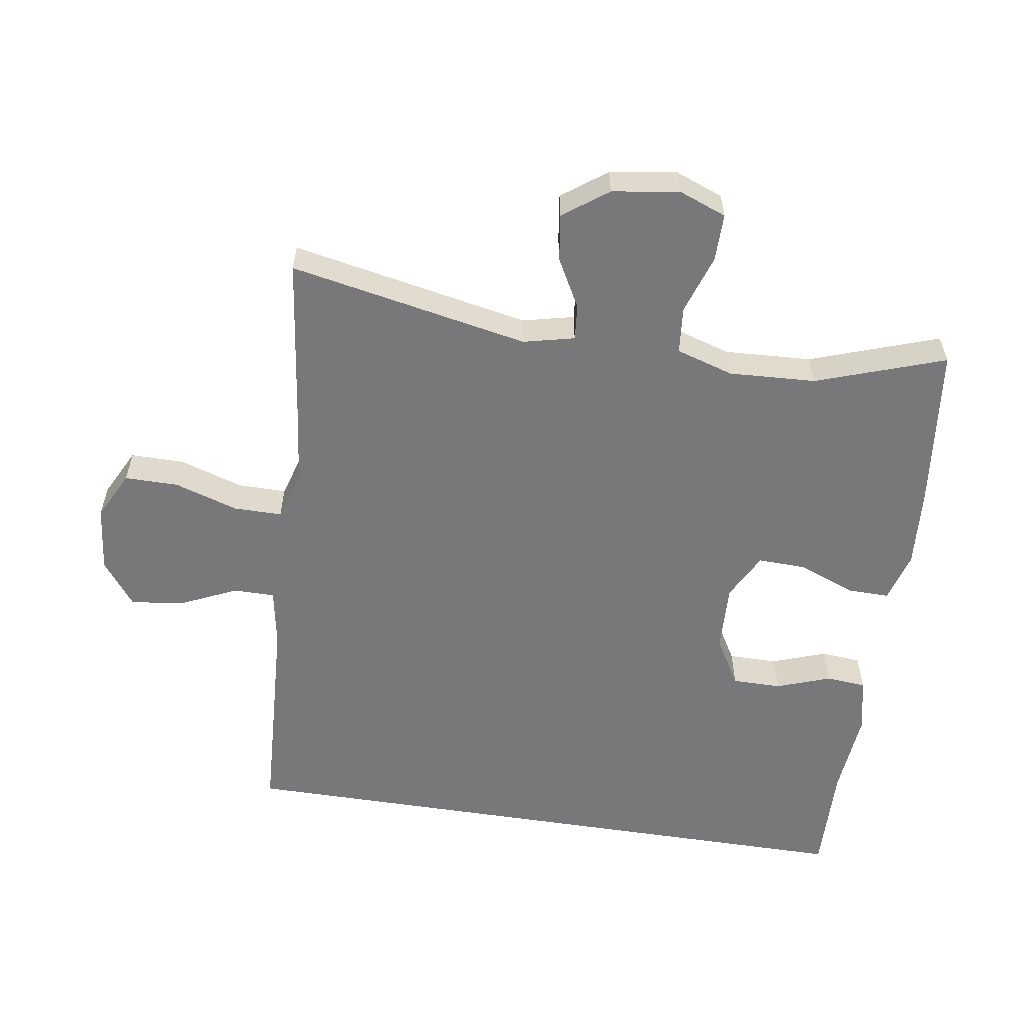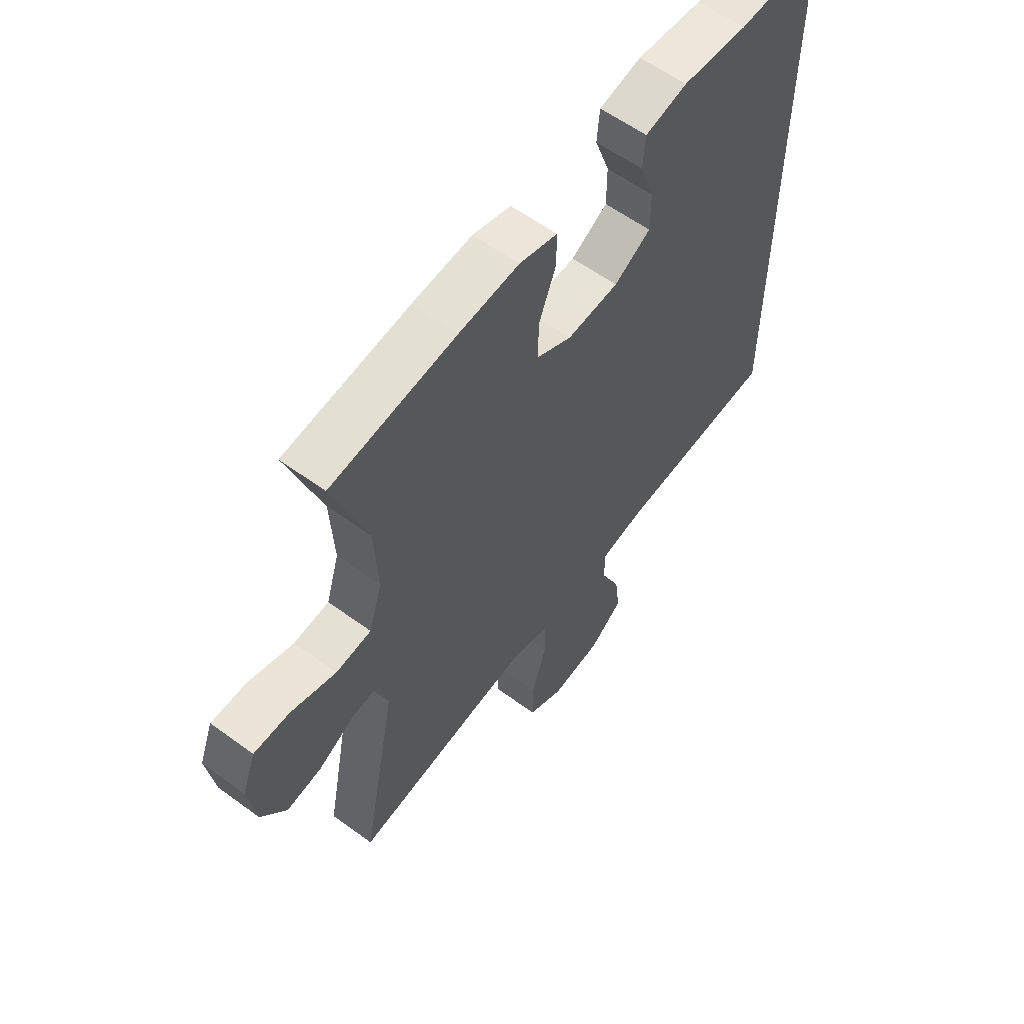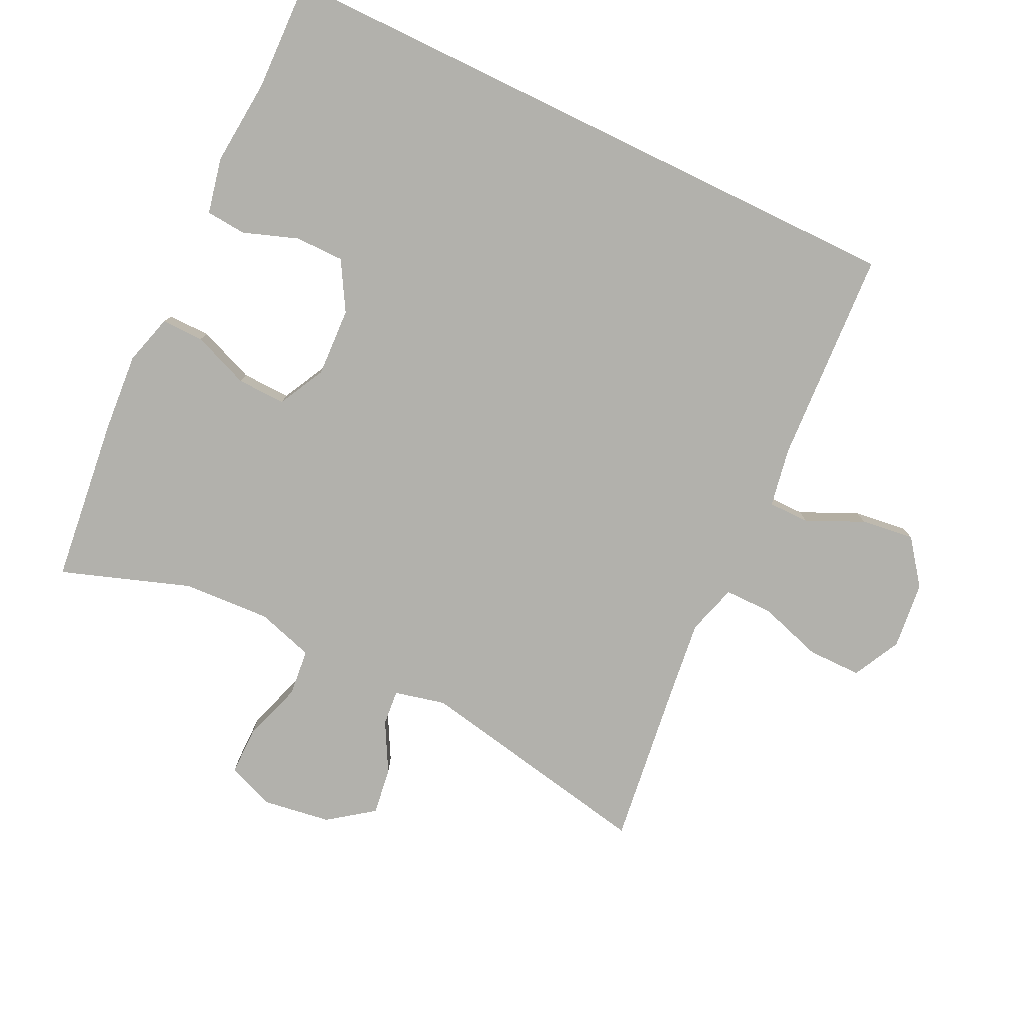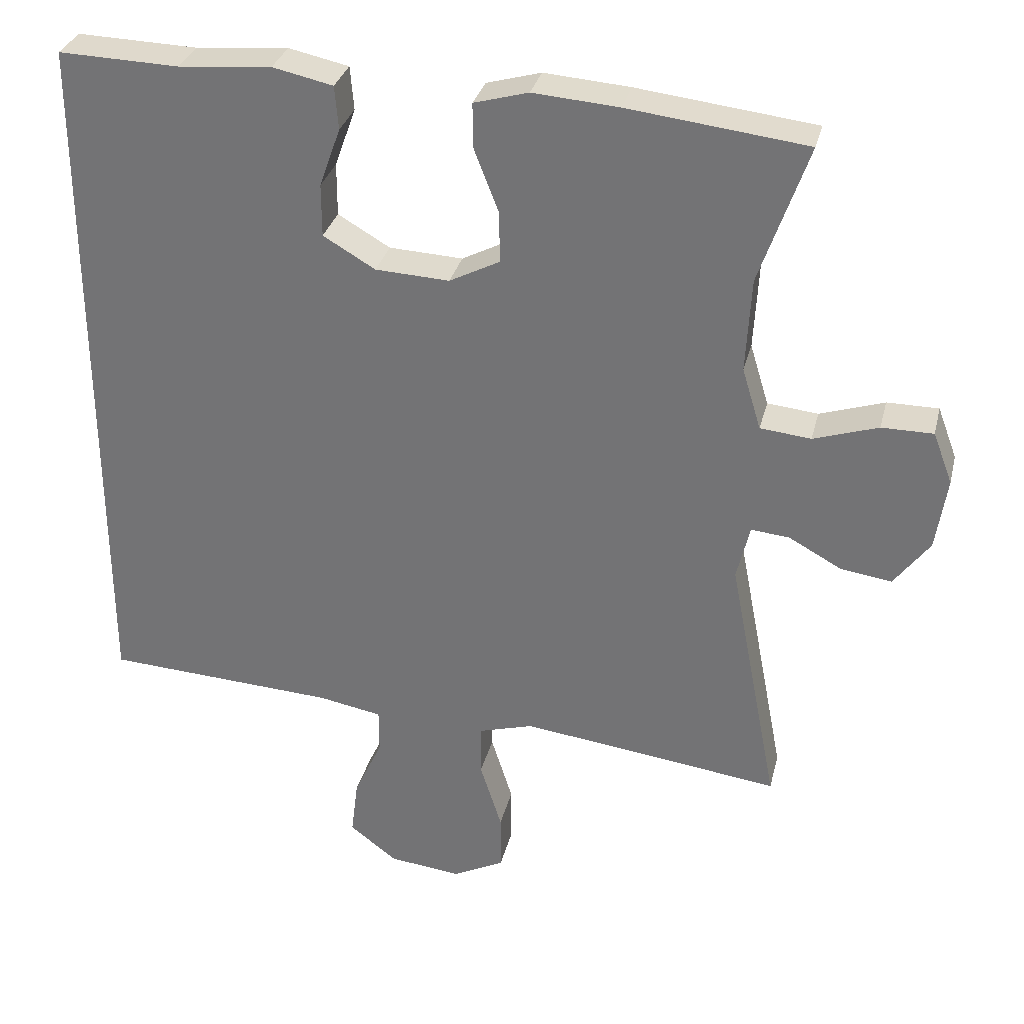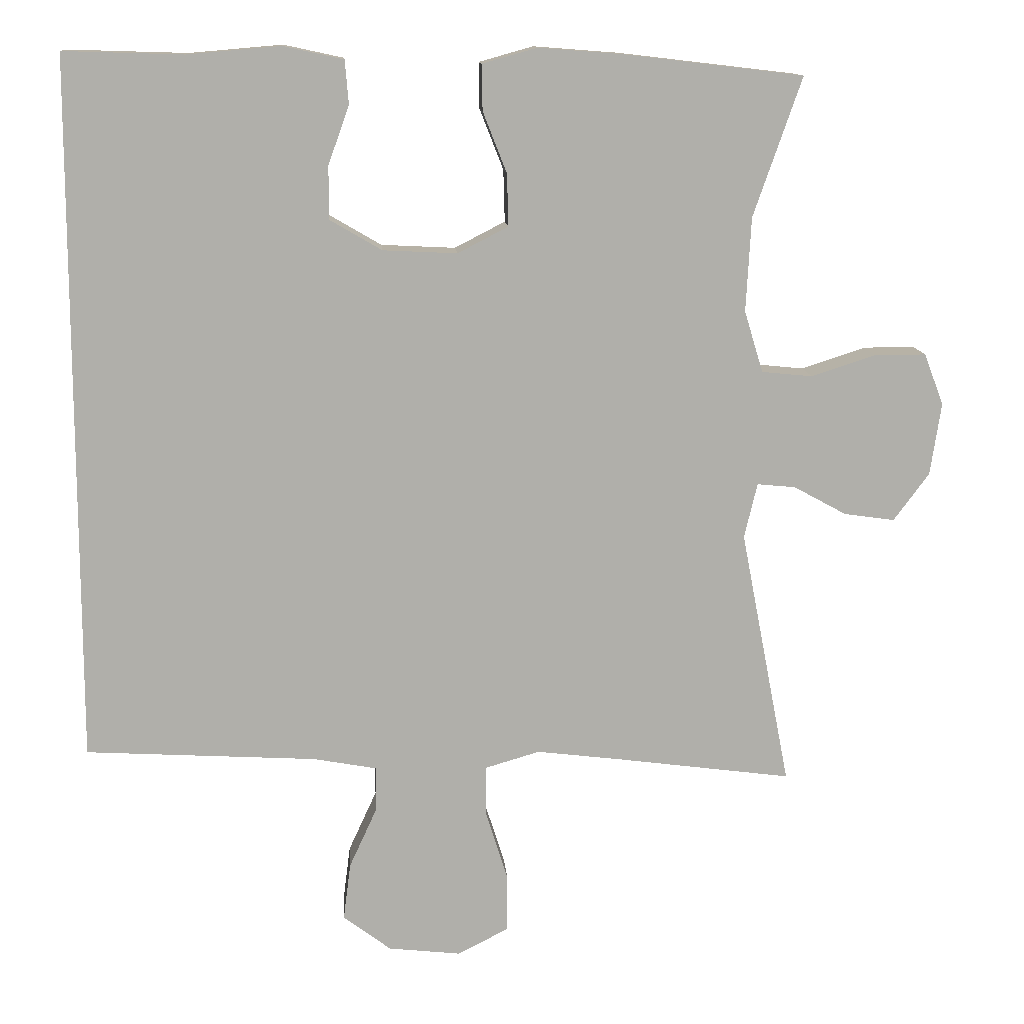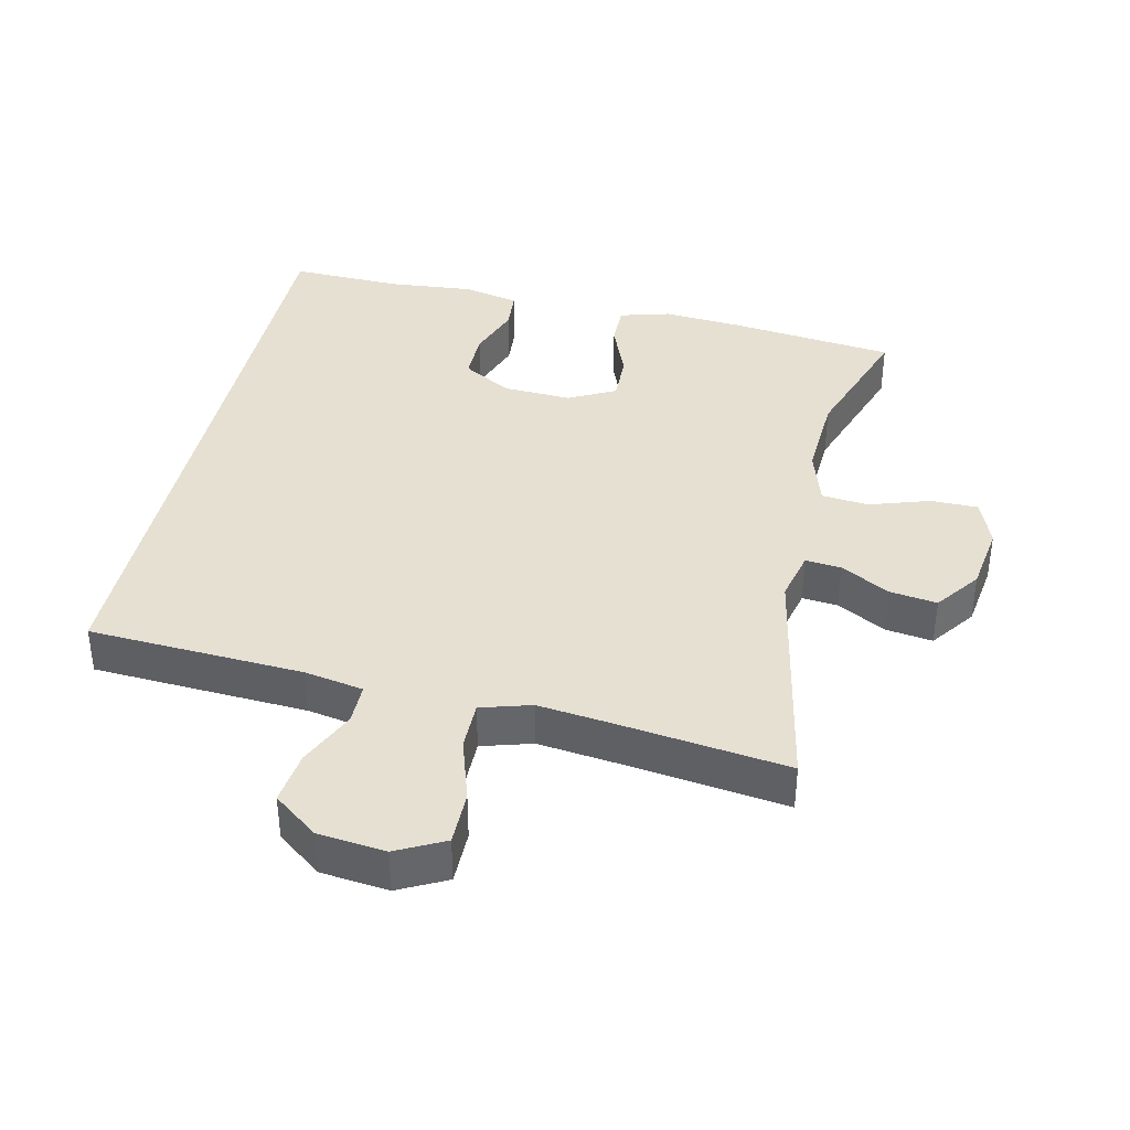
<metadata>
{"format":"obj","ext":"obj","renderer":"f3d","projection":"perspective","resolution":1024,"background":"white","views":[{"elev":-57.5,"azim":-98.9,"up":"+Y"},{"elev":59.1,"azim":-53.0,"up":"+Z"},{"elev":-78.9,"azim":64.2,"up":"+Y"},{"elev":31.6,"azim":-166.5,"up":"+Z"},{"elev":12.4,"azim":175.7,"up":"+Z"},{"elev":38.5,"azim":-167.5,"up":"+Y"}]}
</metadata>
<code>
v 0.5 0.07 -0.439
v 0.181 0.07 -0.457
v 0.093 0.07 -0.473
v 0.093 0.07 -0.534
v 0.132 0.07 -0.619
v 0.142 0.07 -0.698
v 0.076 0.07 -0.748
v -0.024 0.07 -0.759
v -0.095 0.07 -0.723
v -0.095 0.07 -0.643
v -0.065 0.07 -0.548
v -0.065 0.07 -0.476
v -0.14 0.07 -0.454
v -0.256 0.07 -0.468
v -0.5 0.07 -0.5
v -0.431 0.07 -0.143
v -0.449 0.07 -0.067
v -0.502 0.07 -0.072
v -0.575 0.07 -0.112
v -0.645 0.07 -0.122
v -0.694 0.07 -0.056
v -0.709 0.07 0.044
v -0.682 0.07 0.115
v -0.611 0.07 0.115
v -0.522 0.07 0.086
v -0.452 0.07 0.093
v -0.426 0.07 0.178
v -0.433 0.07 0.308
v -0.5 0.07 0.5
v -0.254 0.07 0.529
v -0.136 0.07 0.538
v -0.061 0.07 0.517
v -0.062 0.07 0.454
v -0.095 0.07 0.37
v -0.097 0.07 0.298
v -0.027 0.07 0.262
v 0.075 0.07 0.267
v 0.147 0.07 0.309
v 0.147 0.07 0.382
v 0.118 0.07 0.463
v 0.123 0.07 0.523
v 0.206 0.07 0.541
v 0.334 0.07 0.53
v 0.5 0.07 0.535
v 0.5 0 -0.439
v 0.181 0 -0.457
v 0.093 0 -0.473
v 0.093 0 -0.534
v 0.132 0 -0.619
v 0.142 0 -0.698
v 0.076 0 -0.748
v -0.024 0 -0.759
v -0.095 0 -0.723
v -0.095 0 -0.643
v -0.065 0 -0.548
v -0.065 0 -0.476
v -0.14 0 -0.454
v -0.256 0 -0.468
v -0.5 0 -0.5
v -0.431 0 -0.143
v -0.449 0 -0.067
v -0.502 0 -0.072
v -0.575 0 -0.112
v -0.645 0 -0.122
v -0.694 0 -0.056
v -0.709 0 0.044
v -0.682 0 0.115
v -0.611 0 0.115
v -0.522 0 0.086
v -0.452 0 0.093
v -0.426 0 0.178
v -0.433 0 0.308
v -0.5 0 0.5
v -0.254 0 0.529
v -0.136 0 0.538
v -0.061 0 0.517
v -0.062 0 0.454
v -0.095 0 0.37
v -0.097 0 0.298
v -0.027 0 0.262
v 0.075 0 0.267
v 0.147 0 0.309
v 0.147 0 0.382
v 0.118 0 0.463
v 0.123 0 0.523
v 0.206 0 0.541
v 0.334 0 0.53
v 0.5 0 0.535
f 43 44 1 2
f 41 42 43
f 40 41 43
f 39 40 43
f 38 39 43 2
f 37 38 2 3
f 36 37 3 4
f 35 36 4
f 32 33 34
f 31 32 34
f 30 31 34
f 29 30 34
f 28 29 34
f 27 28 34 35
f 26 27 35 4
f 23 24 25
f 22 23 25
f 21 22 25
f 20 21 25
f 19 20 25
f 18 19 25
f 17 18 25 26
f 26 4 5
f 17 26 5
f 16 17 5
f 14 15 16
f 13 14 16
f 12 13 16
f 9 10 11
f 8 9 11
f 7 8 11
f 6 7 11
f 5 6 11
f 5 11 12
f 5 12 16
f 46 45 88 87
f 87 86 85
f 87 85 84
f 87 84 83
f 46 87 83 82
f 47 46 82 81
f 48 47 81 80
f 48 80 79
f 78 77 76
f 78 76 75
f 78 75 74
f 78 74 73
f 78 73 72
f 79 78 72 71
f 48 79 71 70
f 69 68 67
f 69 67 66
f 69 66 65
f 69 65 64
f 69 64 63
f 69 63 62
f 70 69 62 61
f 49 48 70
f 49 70 61
f 49 61 60
f 60 59 58
f 60 58 57
f 60 57 56
f 55 54 53
f 55 53 52
f 55 52 51
f 55 51 50
f 55 50 49
f 56 55 49
f 60 56 49
f 1 45 46 2
f 2 46 47 3
f 3 47 48 4
f 4 48 49 5
f 5 49 50 6
f 6 50 51 7
f 7 51 52 8
f 8 52 53 9
f 9 53 54 10
f 10 54 55 11
f 11 55 56 12
f 12 56 57 13
f 13 57 58 14
f 14 58 59 15
f 15 59 60 16
f 16 60 61 17
f 17 61 62 18
f 18 62 63 19
f 19 63 64 20
f 20 64 65 21
f 21 65 66 22
f 22 66 67 23
f 23 67 68 24
f 24 68 69 25
f 25 69 70 26
f 26 70 71 27
f 27 71 72 28
f 28 72 73 29
f 29 73 74 30
f 30 74 75 31
f 31 75 76 32
f 32 76 77 33
f 33 77 78 34
f 34 78 79 35
f 35 79 80 36
f 36 80 81 37
f 37 81 82 38
f 38 82 83 39
f 39 83 84 40
f 40 84 85 41
f 41 85 86 42
f 42 86 87 43
f 43 87 88 44
f 44 88 45 1

</code>
